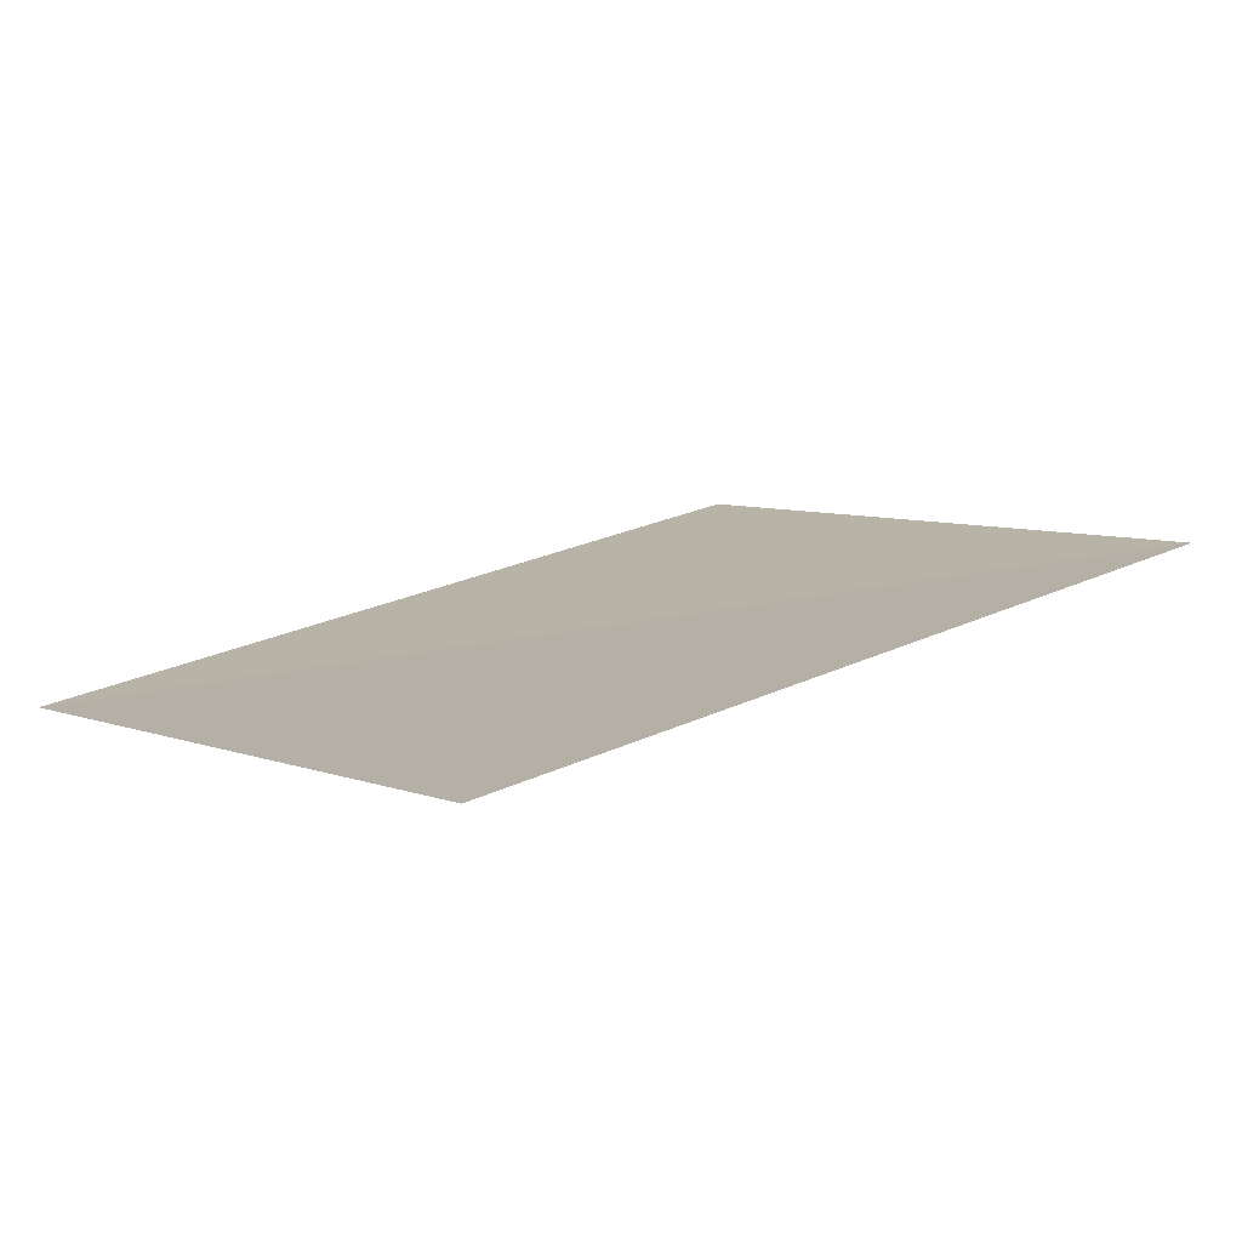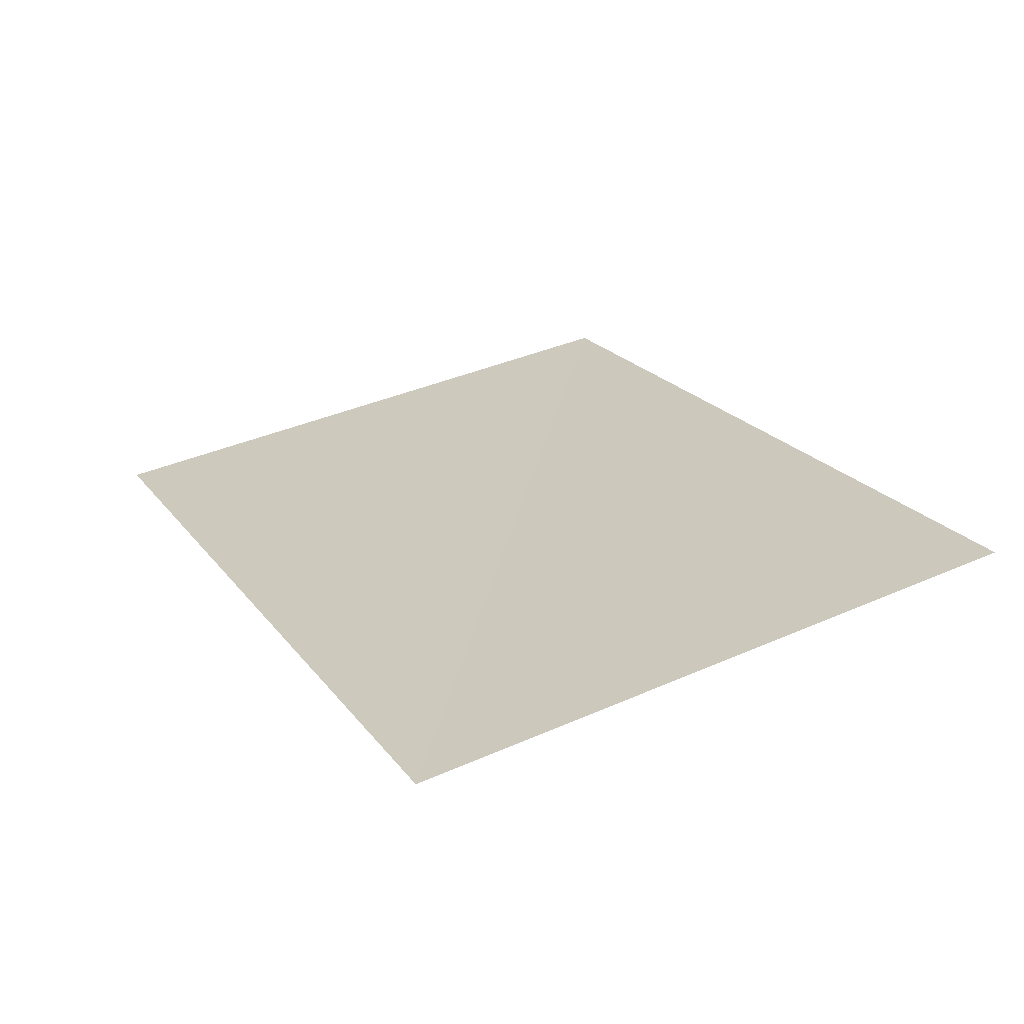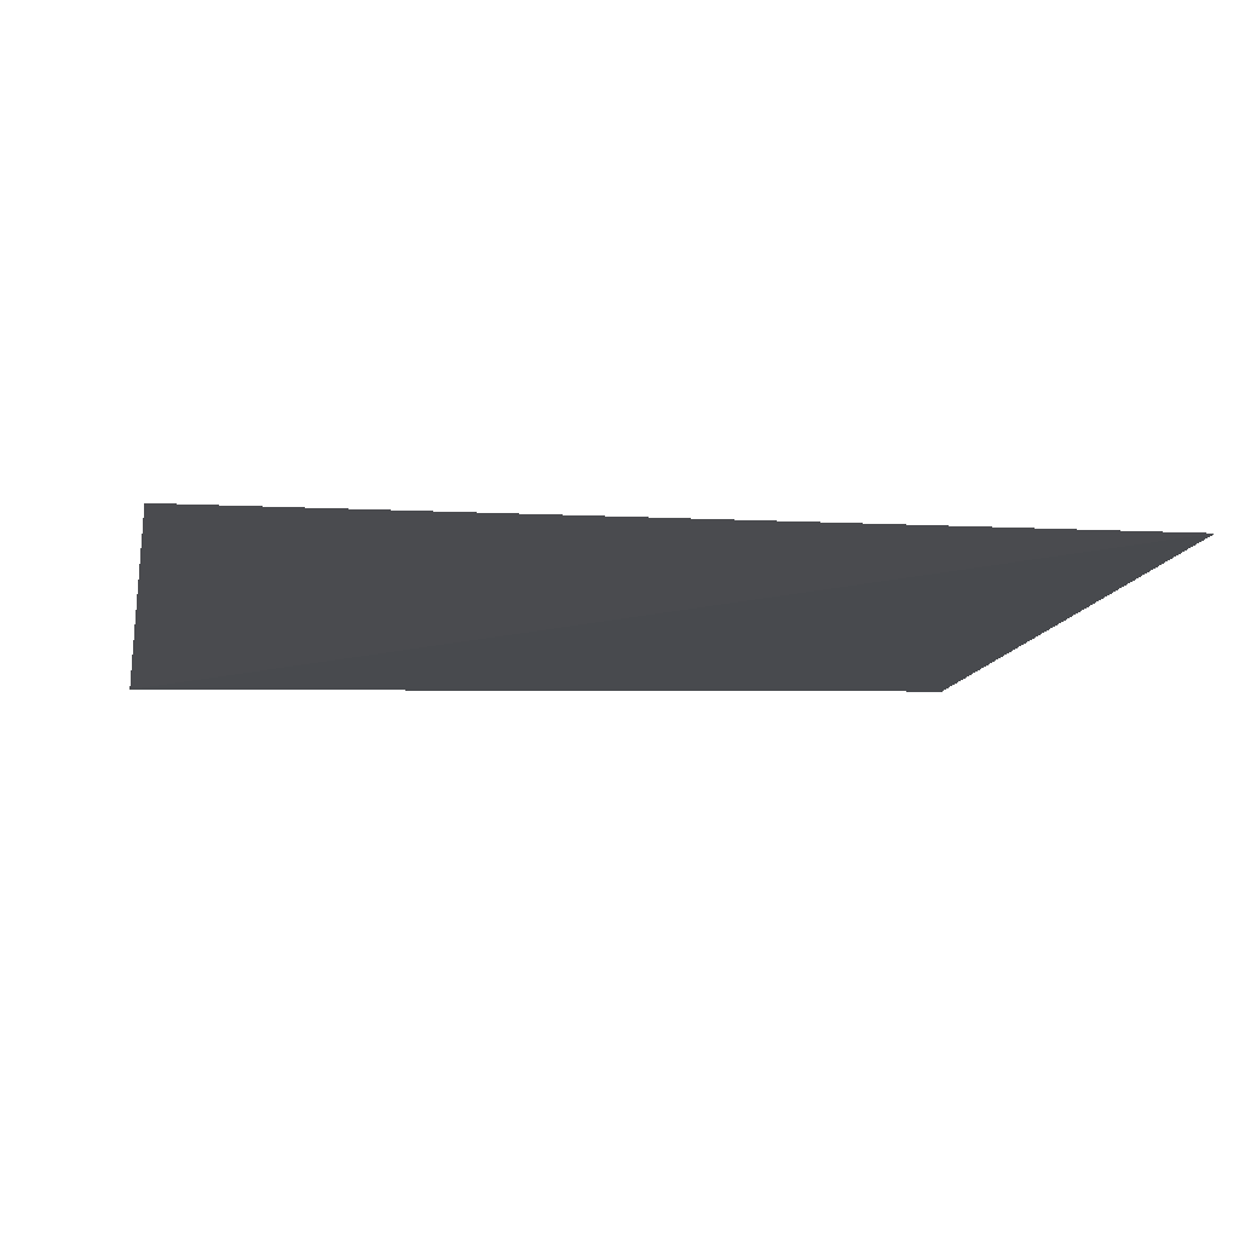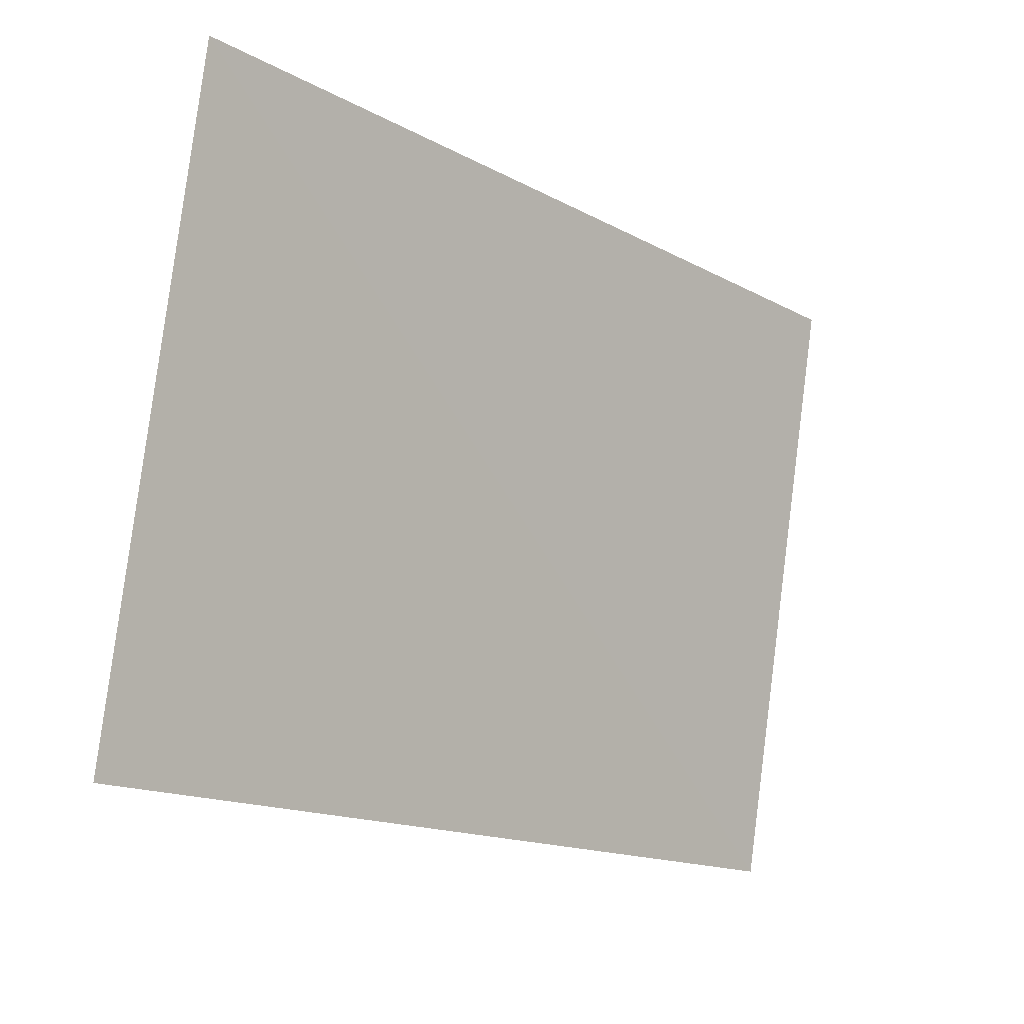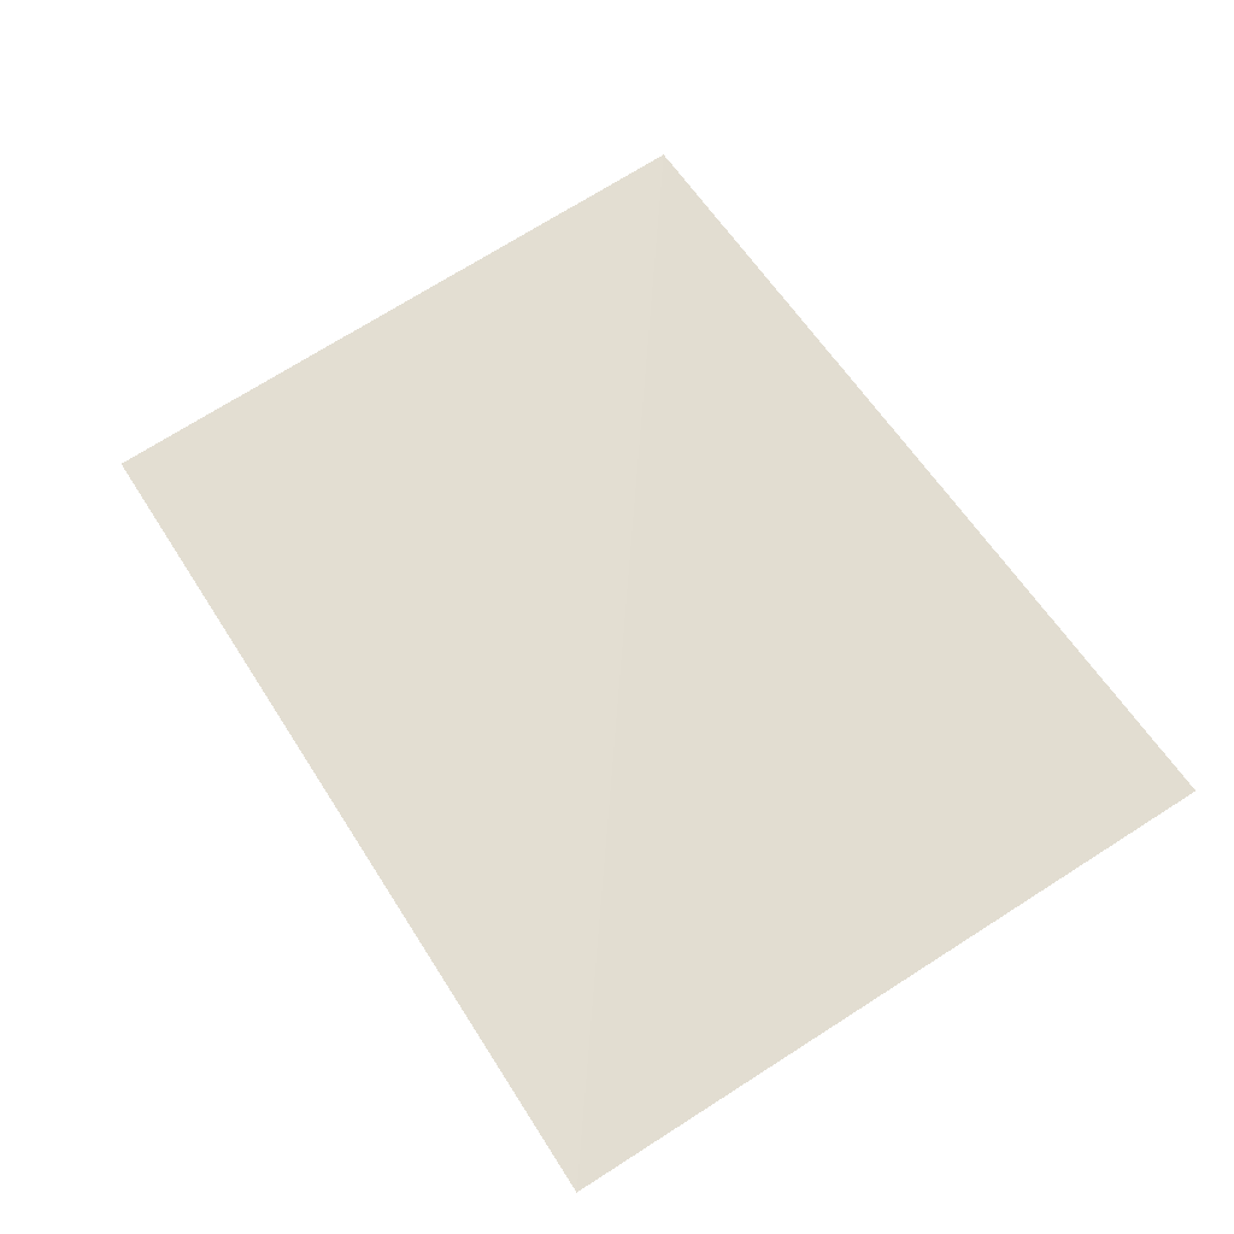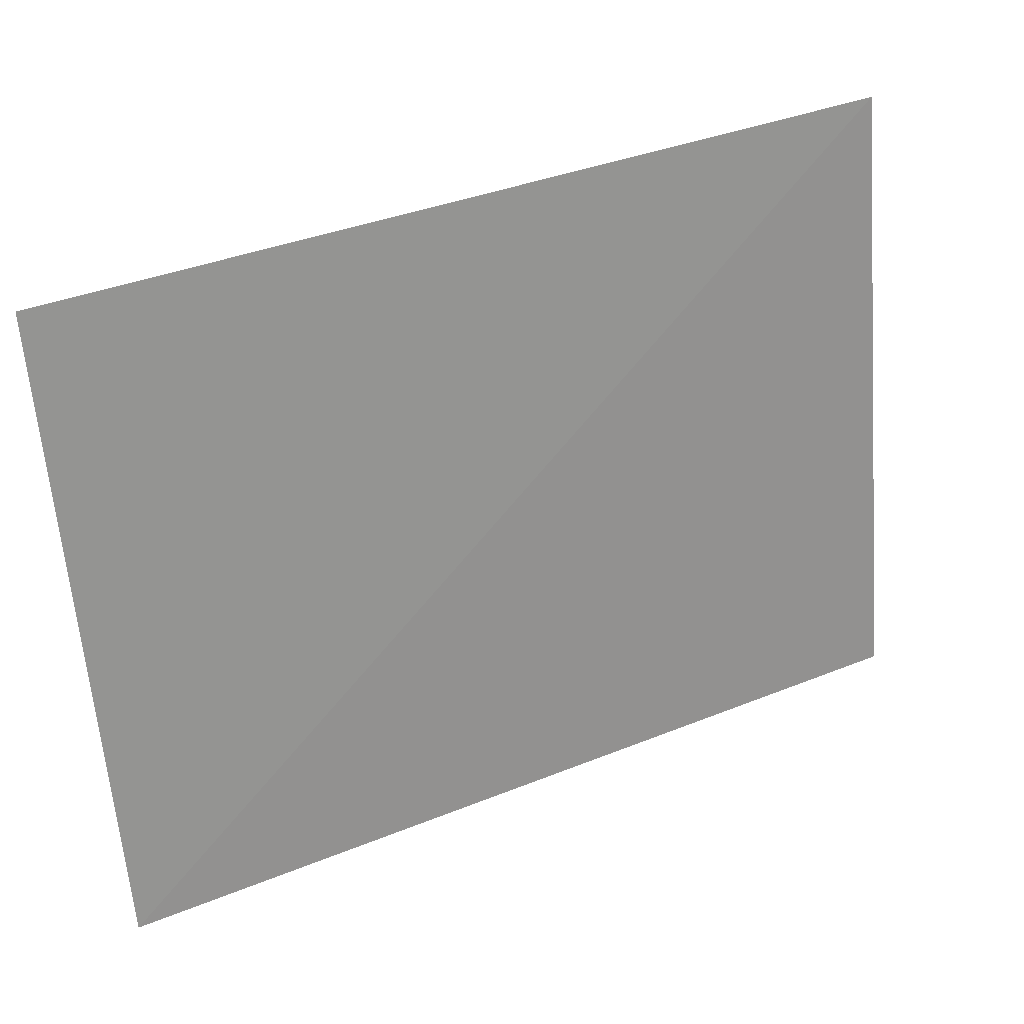
<metadata>
{"format":"obj","ext":"obj","renderer":"f3d","projection":"perspective","resolution":1024,"background":"white","views":[{"elev":19.9,"azim":137.7,"up":"+Z"},{"elev":20.6,"azim":64.8,"up":"+Z"},{"elev":-4.4,"azim":167.0,"up":"+Z"},{"elev":-17.3,"azim":-46.7,"up":"+Y"},{"elev":56.7,"azim":59.3,"up":"+Z"},{"elev":34.9,"azim":150.8,"up":"+Y"}]}
</metadata>
<code>
o tree1Plane_005.229_tree1Plane.050
v 1154 18.36 772
v 1154 19.76 772.3
v 1152 19.76 772.3
v 1152 18.32 772
v 1154 18.36 772
v 1152 19.76 772.3
f 1 2 3
f 4 5 6

</code>
